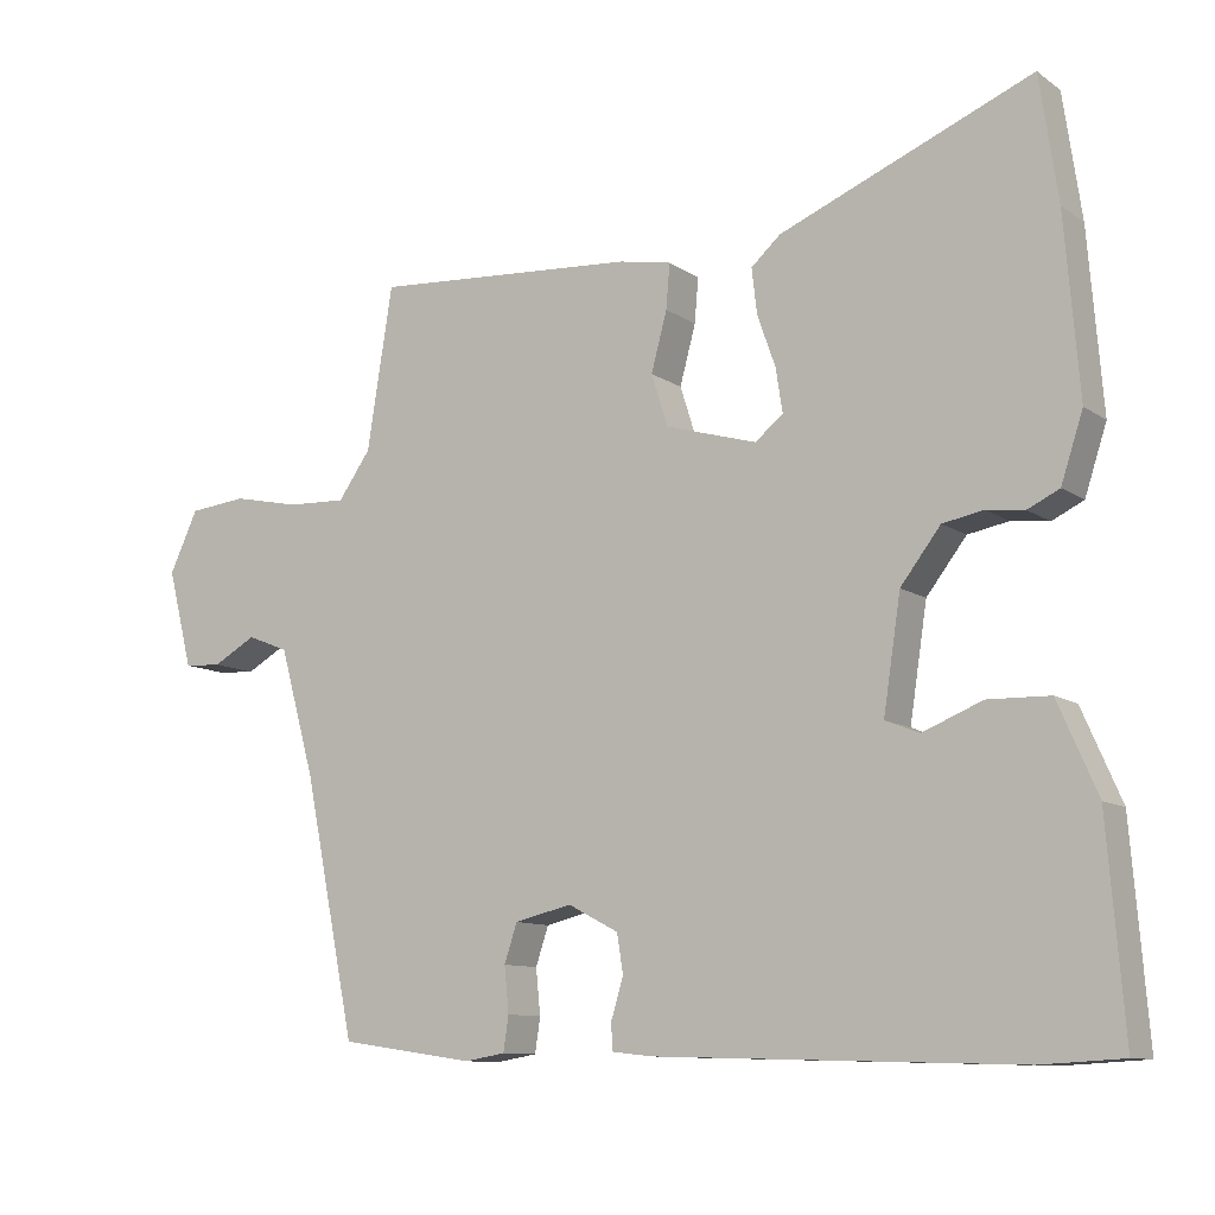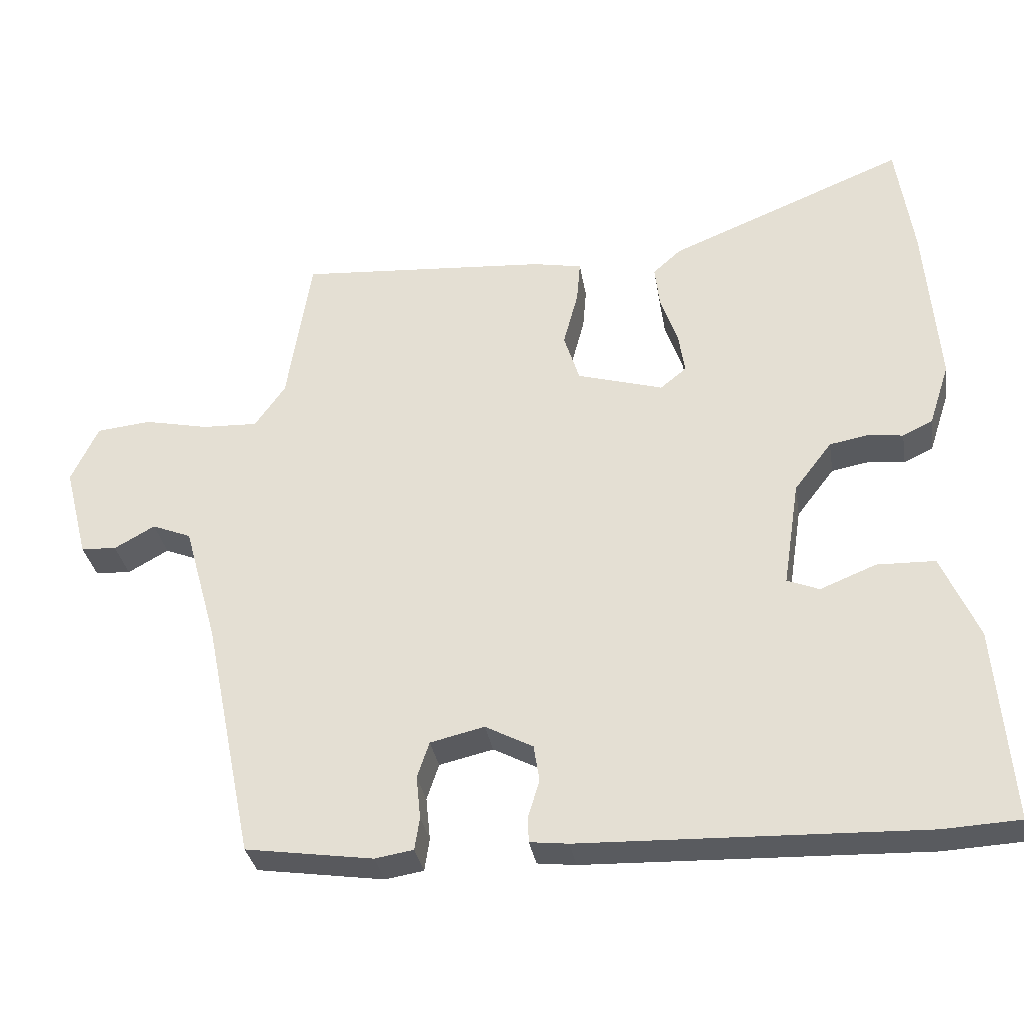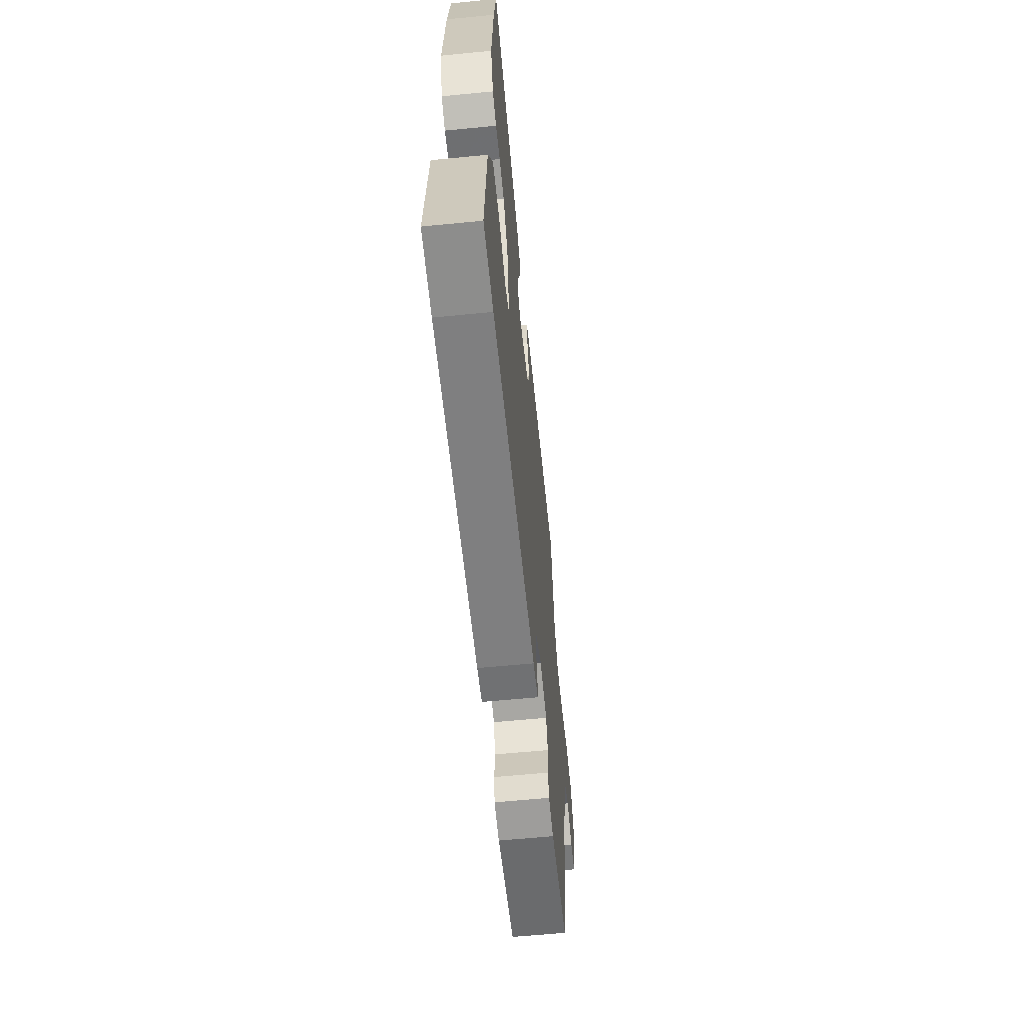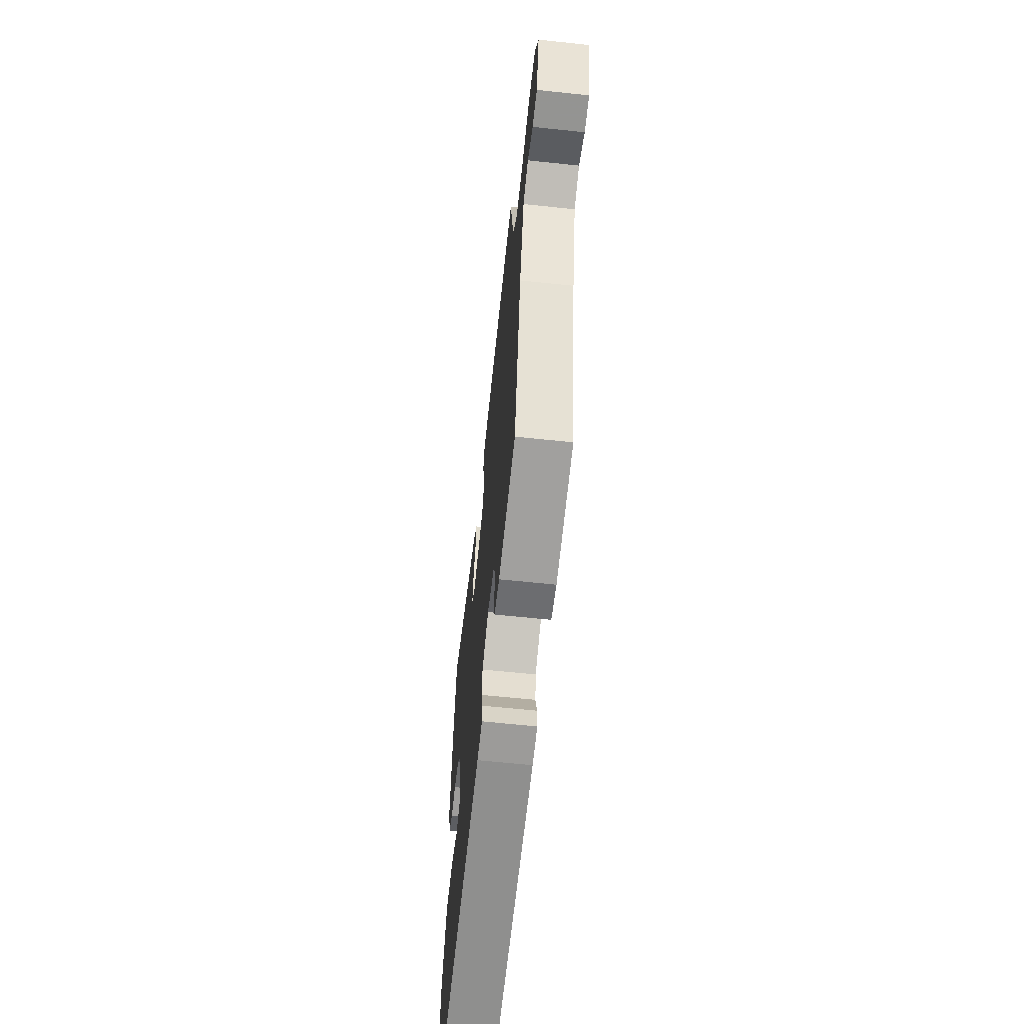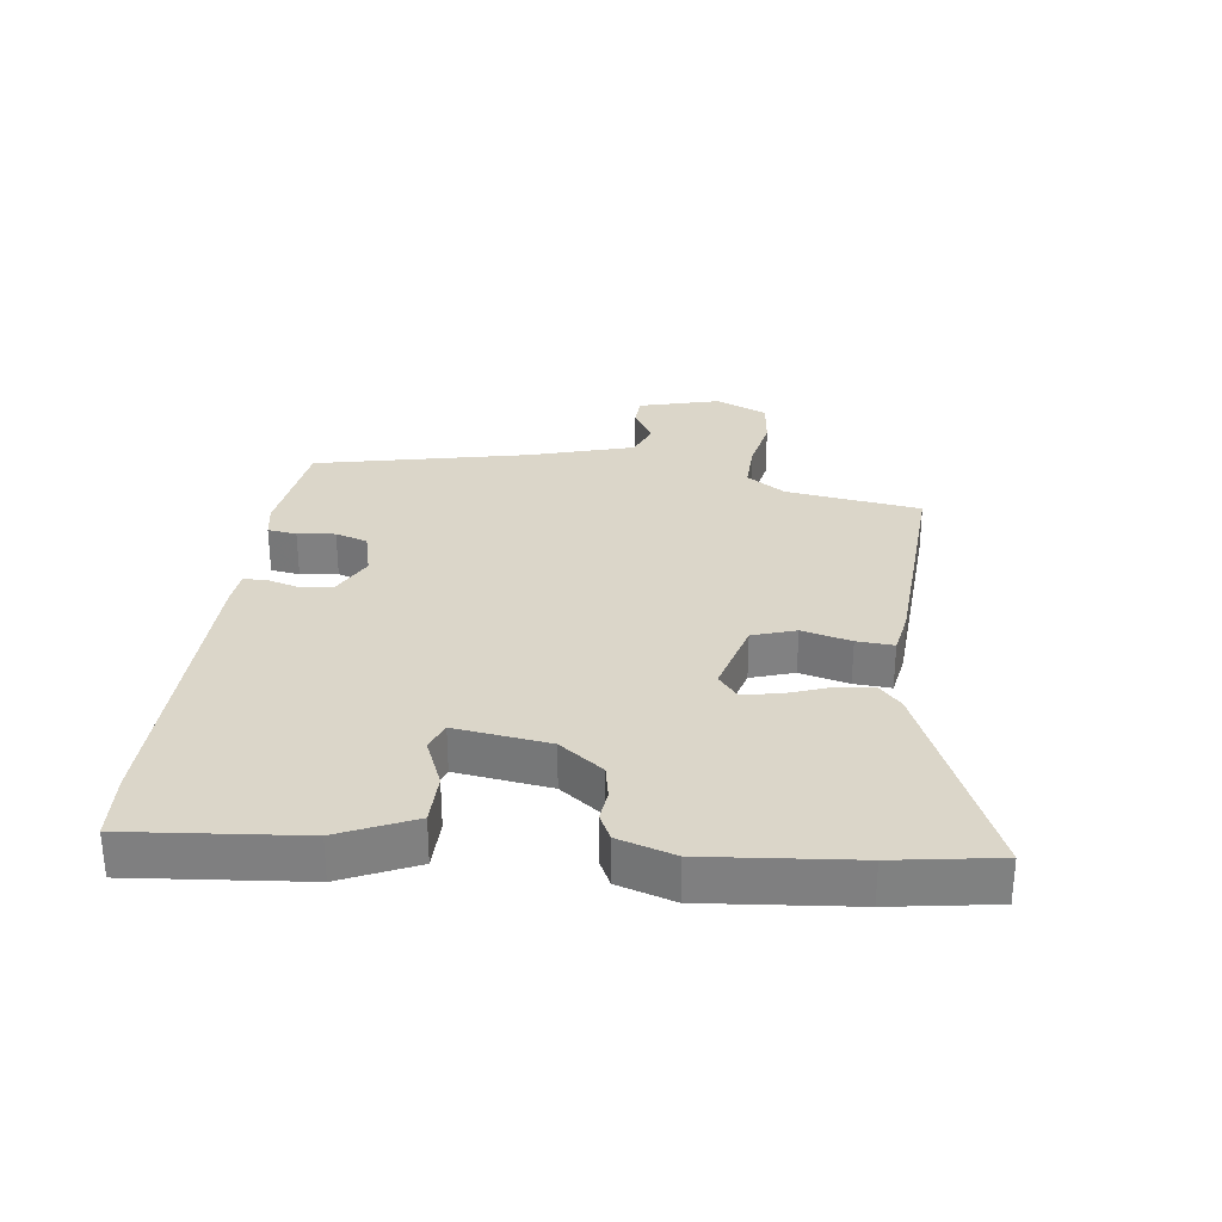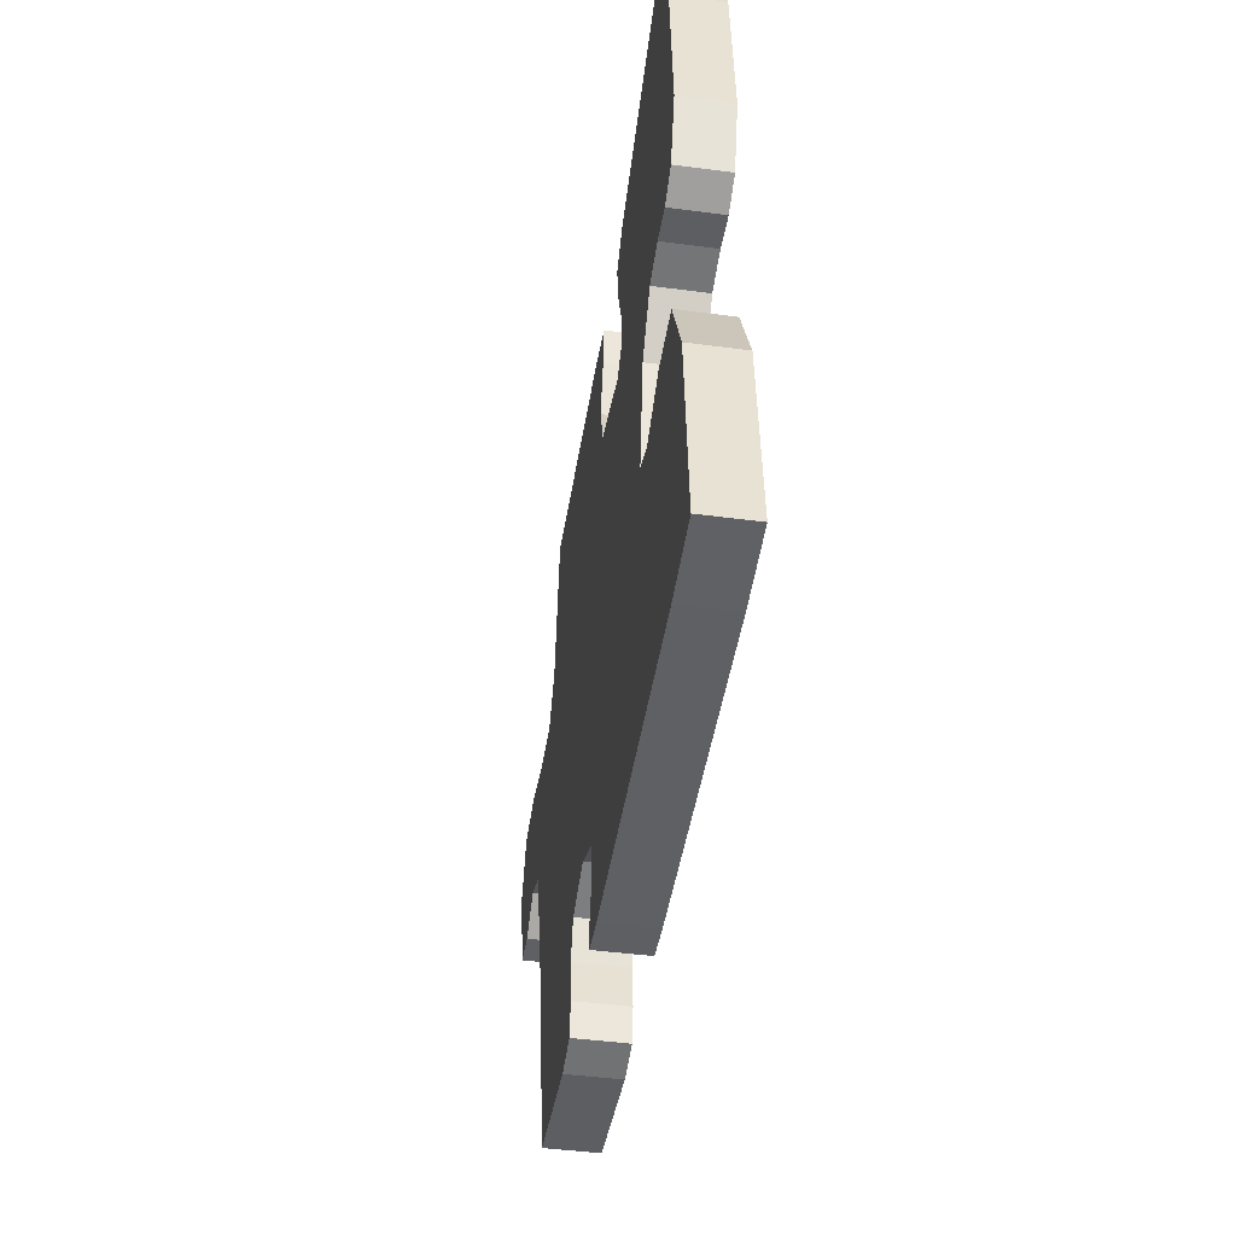
<metadata>
{"format":"obj","ext":"obj","renderer":"f3d","projection":"perspective","resolution":1024,"background":"white","views":[{"elev":-10.4,"azim":-148.3,"up":"+Z"},{"elev":-32.3,"azim":-170.9,"up":"+Z"},{"elev":-61.4,"azim":-84.3,"up":"+Z"},{"elev":-63.5,"azim":83.9,"up":"+Z"},{"elev":29.9,"azim":-83.5,"up":"+Y"},{"elev":-45.9,"azim":-98.6,"up":"+Z"}]}
</metadata>
<code>
v -0.447 0.07 -0.503
v -0.555 0.07 -0.497
v -0.533 0.07 -0.223
v -0.481 0.07 -0.104
v -0.399 0.07 -0.102
v -0.32 0.07 -0.134
v -0.275 0.07 -0.116
v -0.298 0.07 0.034
v -0.351 0.07 0.103
v -0.405 0.07 0.113
v -0.455 0.07 0.107
v -0.497 0.07 0.127
v -0.526 0.07 0.216
v -0.507 0.07 0.452
v -0.483 0.07 0.617
v -0.149 0.07 0.48
v -0.11 0.07 0.445
v -0.117 0.07 0.385
v -0.141 0.07 0.317
v -0.15 0.07 0.259
v -0.113 0.07 0.229
v 0.008 0.07 0.264
v 0.03 0.07 0.333
v 0.009 0.07 0.411
v 0.004 0.07 0.47
v 0.073 0.07 0.483
v 0.425 0.07 0.507
v 0.459 0.07 0.292
v 0.502 0.07 0.231
v 0.58 0.07 0.234
v 0.67 0.07 0.253
v 0.747 0.07 0.245
v 0.785 0.07 0.164
v 0.752 0.07 0.034
v 0.702 0.07 0.031
v 0.645 0.07 0.063
v 0.59 0.07 0.041
v 0.543 0.07 -0.127
v 0.474 0.07 -0.466
v 0.295 0.07 -0.492
v 0.241 0.07 -0.483
v 0.234 0.07 -0.437
v 0.24 0.07 -0.377
v 0.223 0.07 -0.326
v 0.147 0.07 -0.308
v 0.08 0.07 -0.343
v 0.072 0.07 -0.394
v 0.088 0.07 -0.447
v 0.087 0.07 -0.483
v 0.033 0.07 -0.489
v -0.447 0 -0.503
v -0.555 0 -0.497
v -0.533 0 -0.223
v -0.481 0 -0.104
v -0.399 0 -0.102
v -0.32 0 -0.134
v -0.275 0 -0.116
v -0.298 0 0.034
v -0.351 0 0.103
v -0.405 0 0.113
v -0.455 0 0.107
v -0.497 0 0.127
v -0.526 0 0.216
v -0.507 0 0.452
v -0.483 0 0.617
v -0.149 0 0.48
v -0.11 0 0.445
v -0.117 0 0.385
v -0.141 0 0.317
v -0.15 0 0.259
v -0.113 0 0.229
v 0.008 0 0.264
v 0.03 0 0.333
v 0.009 0 0.411
v 0.004 0 0.47
v 0.073 0 0.483
v 0.425 0 0.507
v 0.459 0 0.292
v 0.502 0 0.231
v 0.58 0 0.234
v 0.67 0 0.253
v 0.747 0 0.245
v 0.785 0 0.164
v 0.752 0 0.034
v 0.702 0 0.031
v 0.645 0 0.063
v 0.59 0 0.041
v 0.543 0 -0.127
v 0.474 0 -0.466
v 0.295 0 -0.492
v 0.241 0 -0.483
v 0.234 0 -0.437
v 0.24 0 -0.377
v 0.223 0 -0.326
v 0.147 0 -0.308
v 0.08 0 -0.343
v 0.072 0 -0.394
v 0.088 0 -0.447
v 0.087 0 -0.483
v 0.033 0 -0.489
f 4 5 6
f 3 4 6
f 2 3 6
f 1 2 6
f 50 1 6
f 49 50 6
f 48 49 6
f 47 48 6
f 46 47 6 7
f 45 46 7 8
f 44 45 8 9
f 41 42 43
f 40 41 43
f 39 40 43
f 38 39 43
f 37 38 43 44
f 34 35 36
f 33 34 36
f 32 33 36
f 31 32 36
f 30 31 36
f 29 30 36 37
f 37 44 9
f 29 37 9
f 28 29 9
f 26 27 28
f 25 26 28
f 24 25 28
f 23 24 28
f 17 18 19
f 16 17 19
f 15 16 19
f 14 15 19
f 13 14 19
f 12 13 19
f 11 12 19
f 10 11 19
f 10 19 20
f 9 10 20 21
f 22 23 28
f 9 21 22 28
f 56 55 54
f 56 54 53
f 56 53 52
f 56 52 51
f 56 51 100
f 56 100 99
f 56 99 98
f 56 98 97
f 57 56 97 96
f 58 57 96 95
f 59 58 95 94
f 93 92 91
f 93 91 90
f 93 90 89
f 93 89 88
f 94 93 88 87
f 86 85 84
f 86 84 83
f 86 83 82
f 86 82 81
f 86 81 80
f 87 86 80 79
f 59 94 87
f 59 87 79
f 59 79 78
f 78 77 76
f 78 76 75
f 78 75 74
f 78 74 73
f 69 68 67
f 69 67 66
f 69 66 65
f 69 65 64
f 69 64 63
f 69 63 62
f 69 62 61
f 69 61 60
f 70 69 60
f 71 70 60 59
f 78 73 72
f 78 72 71 59
f 1 51 52 2
f 2 52 53 3
f 3 53 54 4
f 4 54 55 5
f 5 55 56 6
f 6 56 57 7
f 7 57 58 8
f 8 58 59 9
f 9 59 60 10
f 10 60 61 11
f 11 61 62 12
f 12 62 63 13
f 13 63 64 14
f 14 64 65 15
f 15 65 66 16
f 16 66 67 17
f 17 67 68 18
f 18 68 69 19
f 19 69 70 20
f 20 70 71 21
f 21 71 72 22
f 22 72 73 23
f 23 73 74 24
f 24 74 75 25
f 25 75 76 26
f 26 76 77 27
f 27 77 78 28
f 28 78 79 29
f 29 79 80 30
f 30 80 81 31
f 31 81 82 32
f 32 82 83 33
f 33 83 84 34
f 34 84 85 35
f 35 85 86 36
f 36 86 87 37
f 37 87 88 38
f 38 88 89 39
f 39 89 90 40
f 40 90 91 41
f 41 91 92 42
f 42 92 93 43
f 43 93 94 44
f 44 94 95 45
f 45 95 96 46
f 46 96 97 47
f 47 97 98 48
f 48 98 99 49
f 49 99 100 50
f 50 100 51 1

</code>
